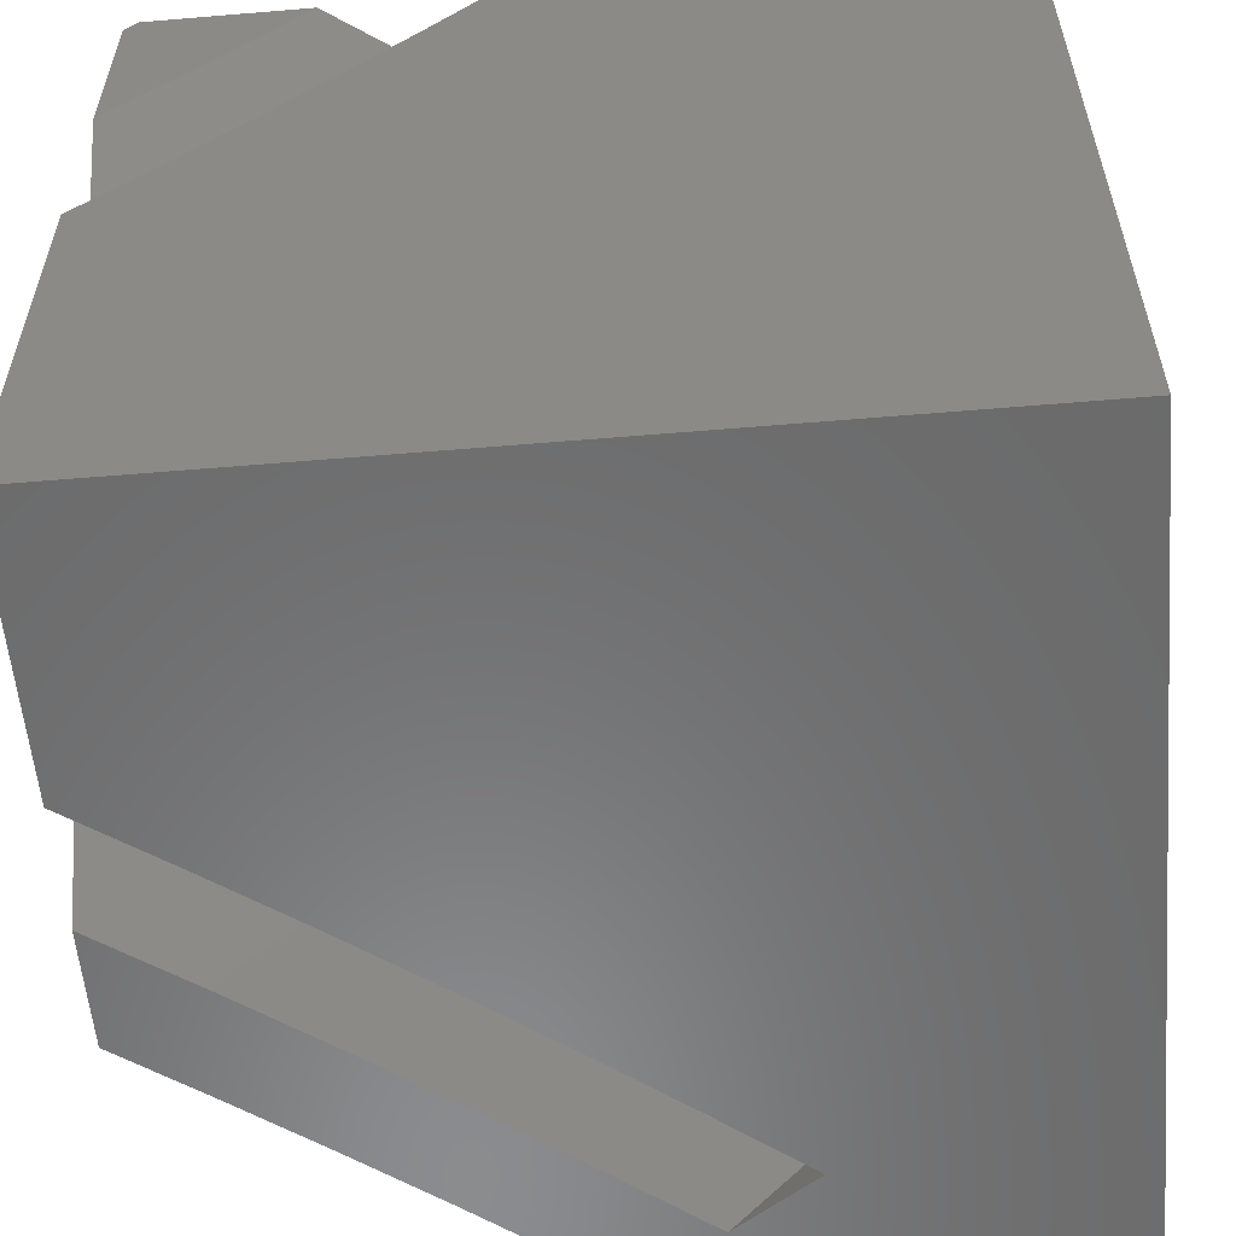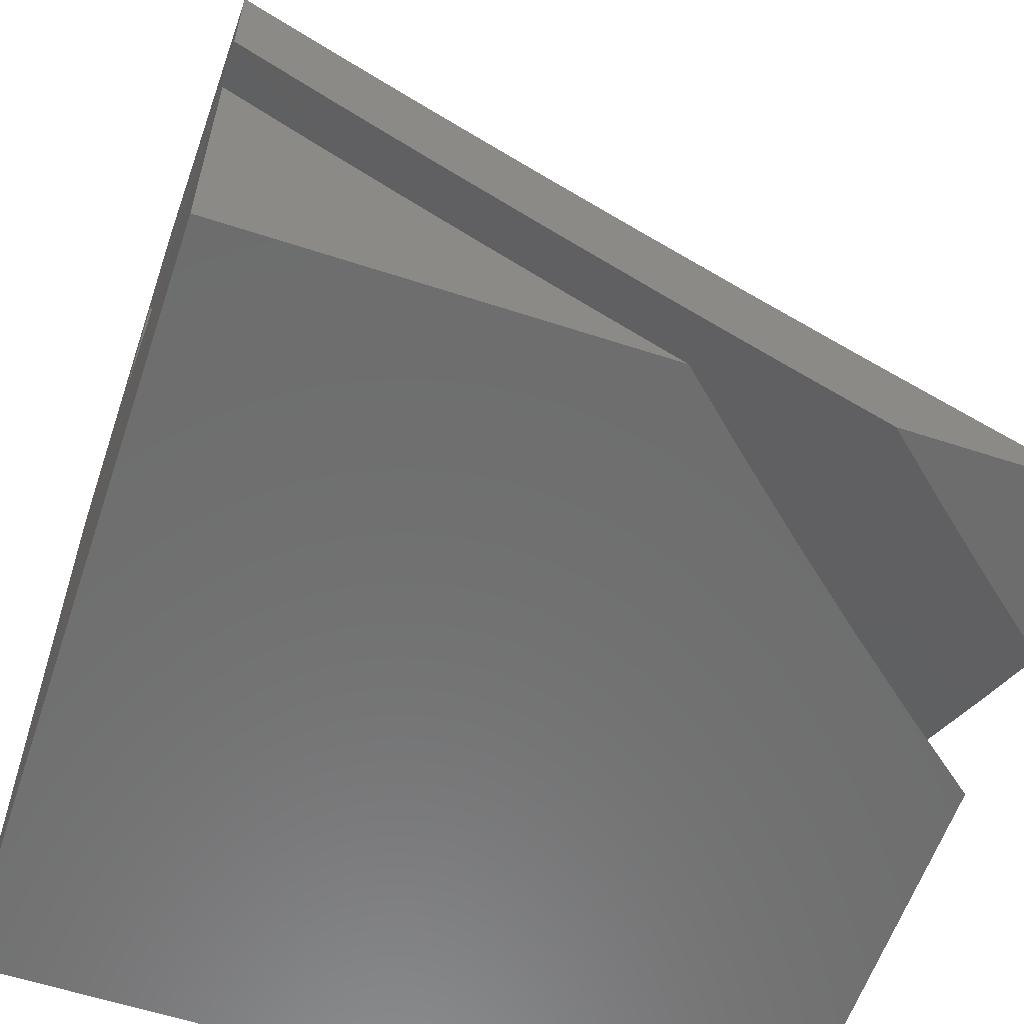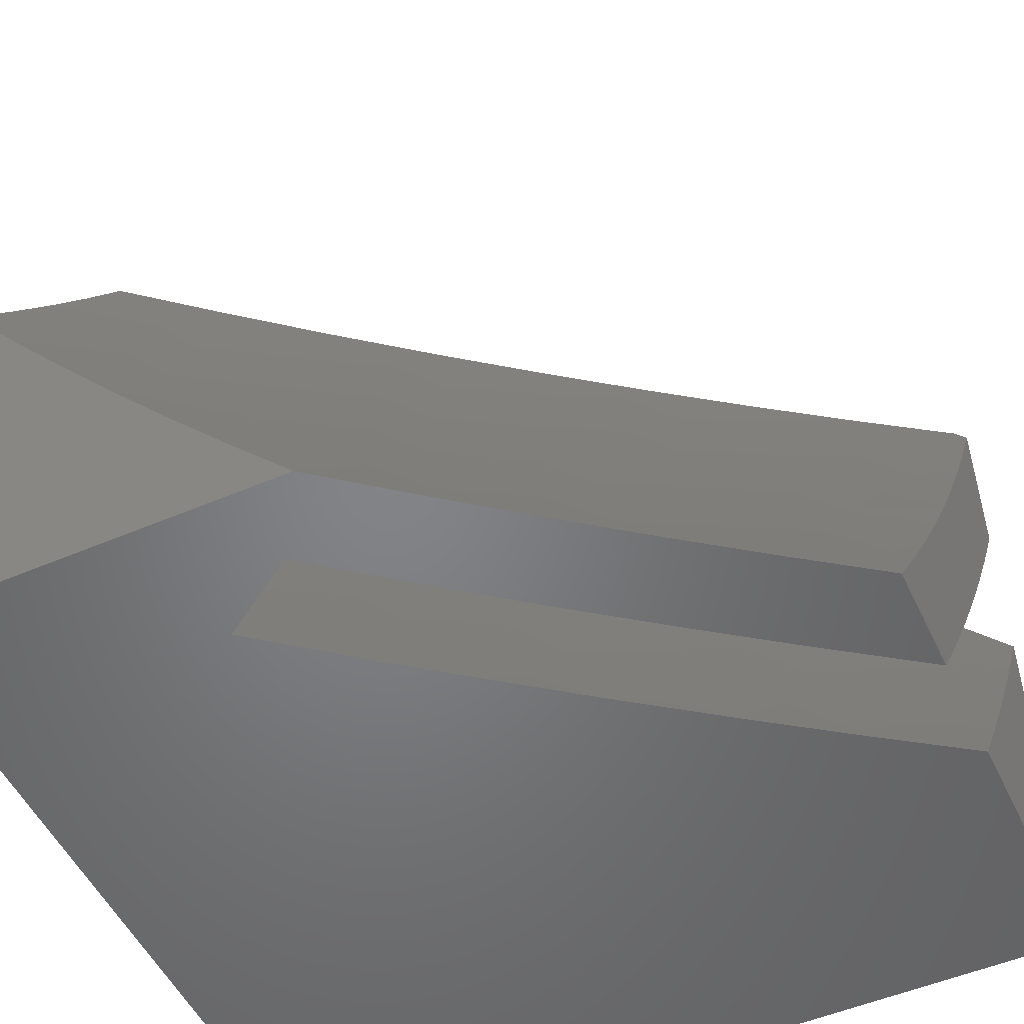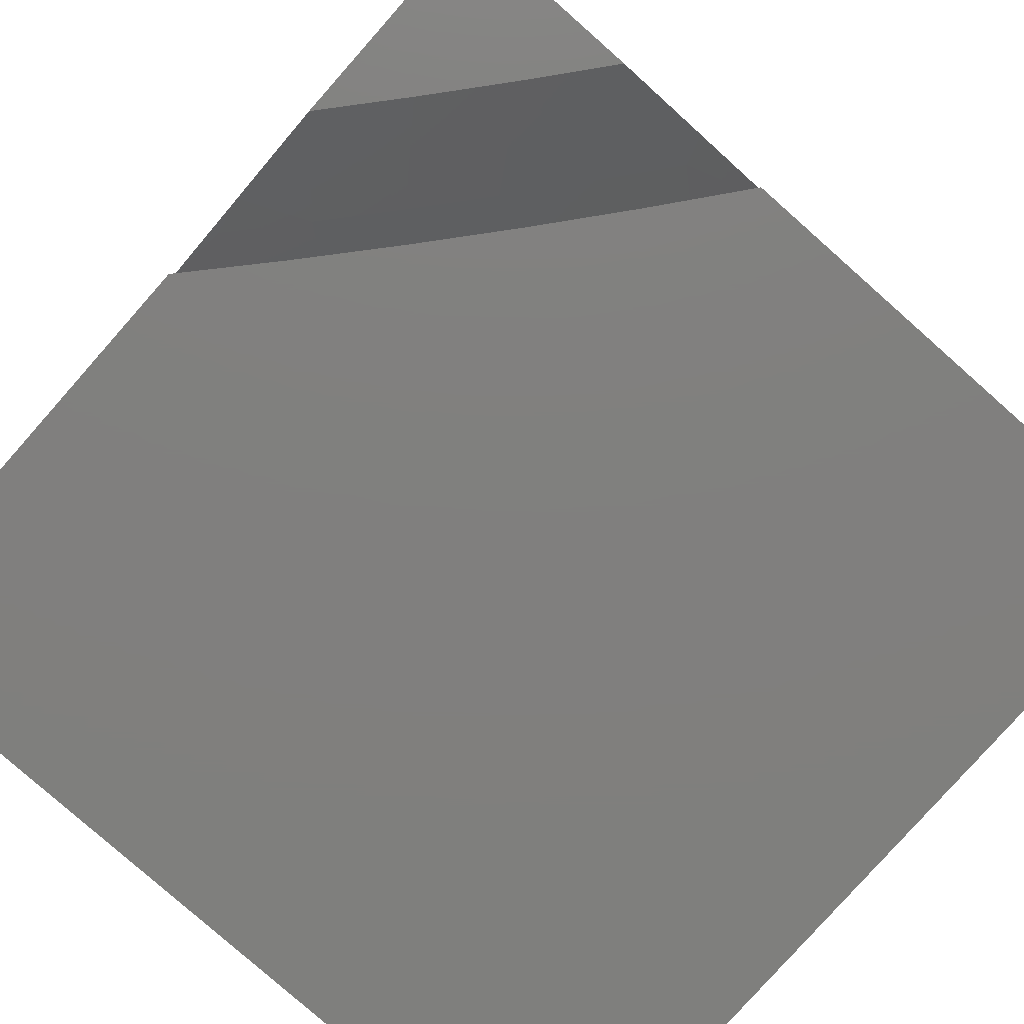
<metadata>
{"format":"stl","ext":"stl","renderer":"f3d","projection":"perspective","resolution":1024,"background":"white","views":[{"elev":-57.1,"azim":-175.0,"up":"+Y"},{"elev":-59.5,"azim":71.4,"up":"+Z"},{"elev":-51.6,"azim":24.9,"up":"+Y"},{"elev":-79.6,"azim":138.5,"up":"+Z"}]}
</metadata>
<code>
# stl→obj: 297 verts, 590 faces
v -6 -5.145 -8.929
v -6 -5.019 -9
v -6.093 -5.095 -8.895
v -6.005 -5.013 -9
v -6.011 -5.006 -9
v -6.016 -5 -9
v -6.143 -5 -8.914
v -6.157 -5.018 -8.895
v -6.27 -5 -8.827
v -6.25 -5.093 -8.789
v -6.314 -5.013 -8.789
v -6.406 -5.086 -8.68
v -6.394 -5 -8.738
v -6.47 -5.004 -8.68
v -6.518 -5 -8.647
v -6.562 -5.075 -8.571
v -6.641 -5 -8.555
v -6.652 -5.146 -8.46
v -6.717 -5.061 -8.46
v -6.808 -5.129 -8.347
v -6.762 -5 -8.46
v -6.872 -5.042 -8.347
v -6.882 -5 -8.364
v -7 -5 -8.267
v -6.962 -5.108 -8.233
v -7 -5.107 -8.202
v -7 -5.212 -8.136
v -7 -5.317 -8.069
v -6.985 -5.262 -8.117
v -6.897 -5.196 -8.233
v -6.917 -5.351 -8.117
v -7 -5.421 -8
v -6.849 -5.438 -8.117
v -6.922 -5.521 -8
v -6.779 -5.525 -8.117
v -6.842 -5.619 -8
v -6.709 -5.61 -8.117
v -6.762 -5.716 -8
v -6.637 -5.695 -8.117
v -6.679 -5.812 -8
v -6.564 -5.779 -8.117
v -6.596 -5.906 -8
v -6.49 -5.862 -8.117
v -6.511 -6 -8
v -6.415 -5.944 -8.117
v -6.411 -6 -8.08
v -6.309 -6 -8.158
v -6.207 -6 -8.235
v -6.259 -5.949 -8.233
v -6.334 -5.869 -8.233
v -6.104 -6 -8.311
v -6.103 -5.95 -8.347
v -6.178 -5.872 -8.347
v -6 -6 -8.385
v -6 -5.881 -8.468
v -6.022 -5.871 -8.46
v -6 -5.761 -8.549
v -6.096 -5.794 -8.46
v -6.013 -5.715 -8.571
v -6.169 -5.716 -8.46
v -6.085 -5.638 -8.571
v -6.241 -5.637 -8.46
v -6.156 -5.56 -8.571
v -6.312 -5.557 -8.46
v -6.226 -5.482 -8.571
v -6.383 -5.477 -8.46
v -6.295 -5.402 -8.571
v -6.452 -5.395 -8.46
v -6.364 -5.322 -8.571
v -6.52 -5.313 -8.46
v -6.431 -5.24 -8.571
v -6.587 -5.23 -8.46
v -6.497 -5.158 -8.571
v -6 -5.64 -8.629
v -6 -5.518 -8.706
v -6.07 -5.482 -8.68
v -6 -5.395 -8.782
v -6.139 -5.405 -8.68
v -6.051 -5.327 -8.789
v -6 -5.271 -8.857
v -6.118 -5.25 -8.789
v -6.028 -5.172 -8.895
v -6.184 -5.172 -8.789
v -6.275 -5.247 -8.68
v -6.207 -5.327 -8.68
v -6.341 -5.167 -8.68
v -6.538 -5.468 -8.347
v -6.468 -5.551 -8.347
v -6.397 -5.632 -8.347
v -6.325 -5.713 -8.347
v -6.252 -5.793 -8.347
v -6.624 -5.54 -8.233
v -6.553 -5.623 -8.233
v -6.481 -5.706 -8.233
v -6.408 -5.788 -8.233
v -6.607 -5.384 -8.347
v -6.675 -5.3 -8.347
v -6.742 -5.215 -8.347
v -6.694 -5.455 -8.233
v -6.763 -5.369 -8.233
v -6.83 -5.283 -8.233
v -7 -5.374 -8.179
v -6.952 -5.378 -8.216
v -7 -5.496 -8.098
v -6.883 -5.465 -8.216
v -6.918 -5.599 -8.098
v -6.814 -5.552 -8.216
v -6.834 -5.701 -8.098
v -6.742 -5.639 -8.216
v -6.748 -5.802 -8.098
v -6.67 -5.724 -8.216
v -6.597 -5.808 -8.216
v -6.585 -5.651 -8.333
v -6.513 -5.734 -8.333
v -6.499 -5.577 -8.448
v -6.428 -5.659 -8.448
v -6.412 -5.502 -8.561
v -6.342 -5.583 -8.561
v -6.324 -5.426 -8.673
v -6.254 -5.506 -8.673
v -6.234 -5.35 -8.784
v -6.166 -5.428 -8.784
v -6.144 -5.272 -8.893
v -6.076 -5.35 -8.893
v -6 -5.254 -9
v -6 -5.381 -8.925
v -7 -5.25 -8.257
v -6.931 -5.221 -8.333
v -6.864 -5.309 -8.333
v -6.84 -5.153 -8.448
v -6.774 -5.24 -8.448
v -6.749 -5.084 -8.561
v -6.683 -5.169 -8.561
v -6.656 -5.014 -8.673
v -6.591 -5.098 -8.673
v -6.557 -5 -8.756
v -6.498 -5.026 -8.784
v -6.443 -5 -8.838
v -6.434 -5.108 -8.784
v -6.34 -5.034 -8.893
v -6.368 -5.19 -8.784
v -6.276 -5.114 -8.893
v -6.302 -5.27 -8.784
v -6.21 -5.194 -8.893
v -6.997 -5.133 -8.333
v -7 -5.126 -8.334
v -6.905 -5.066 -8.448
v -7 -5 -8.409
v -6.891 -5 -8.498
v -6.781 -5 -8.585
v -6.669 -5 -8.671
v -6.329 -5 -8.92
v -6.213 -5 -9
v -6.143 -5.086 -9
v -6.072 -5.17 -9
v -6.008 -5.426 -8.893
v -6 -5.507 -8.849
v -6.096 -5.506 -8.784
v -6.026 -5.583 -8.784
v -6.113 -5.663 -8.673
v -6 -5.632 -8.771
v -6.04 -5.741 -8.673
v -6 -5.756 -8.691
v -6 -5.878 -8.609
v -6 -6 -8.526
v -6.05 -5.898 -8.561
v -6.124 -5.821 -8.561
v -6.117 -6 -8.444
v -6.132 -5.978 -8.448
v -6.208 -5.9 -8.448
v -6.198 -5.743 -8.561
v -6.282 -5.821 -8.448
v -6.27 -5.663 -8.561
v -6.356 -5.74 -8.448
v -6.233 -6 -8.36
v -6.29 -5.978 -8.333
v -6.347 -6 -8.274
v -6.365 -5.898 -8.333
v -6.447 -5.974 -8.216
v -6.44 -5.816 -8.333
v -6.523 -5.891 -8.216
v -6.461 -6 -8.187
v -6.573 -6 -8.098
v -6.661 -5.902 -8.098
v -6.526 -5.182 -8.673
v -6.46 -5.264 -8.673
v -6.392 -5.346 -8.673
v -6.617 -5.254 -8.561
v -6.55 -5.338 -8.561
v -6.482 -5.42 -8.561
v -6.707 -5.325 -8.448
v -6.639 -5.41 -8.448
v -6.57 -5.494 -8.448
v -6.796 -5.396 -8.333
v -6.727 -5.482 -8.333
v -6.657 -5.567 -8.333
v -6.184 -5.585 -8.673
v -7 -5.614 -8.166
v -6.92 -5.712 -8.166
v -6.839 -5.809 -8.166
v -6.756 -5.905 -8.166
v -6.672 -6 -8.166
v -7 -5.125 -8.478
v -6.986 -5.126 -8.488
v -7 -5 -8.551
v -6.902 -5.063 -8.593
v -6.884 -5 -8.644
v -6.752 -5.086 -8.697
v -6.766 -5 -8.735
v -6.665 -5.022 -8.799
v -6.647 -5 -8.825
v -6.601 -5.106 -8.799
v -6.515 -5.039 -8.9
v -6.45 -5.121 -8.9
v -6.405 -5 -9
v -6.327 -5.098 -9
v -6.385 -5.203 -8.9
v -6.248 -5.196 -9
v -6.318 -5.284 -8.9
v -6.167 -5.292 -9
v -6.25 -5.364 -8.9
v -6.182 -5.442 -8.9
v -6.264 -5.515 -8.799
v -6.112 -5.521 -8.9
v -6.193 -5.594 -8.799
v -6.042 -5.598 -8.9
v -6.122 -5.672 -8.799
v -6 -5.69 -8.87
v -6.049 -5.749 -8.799
v -6 -5.794 -8.803
v -6.127 -5.823 -8.697
v -6.053 -5.901 -8.697
v -6.204 -5.897 -8.593
v -6.129 -5.975 -8.593
v -6.228 -6 -8.505
v -6.115 -6 -8.586
v -7 -5.249 -8.402
v -6.921 -5.214 -8.488
v -6.837 -5.151 -8.593
v -6.771 -5.237 -8.593
v -6.686 -5.172 -8.697
v -6.62 -5.256 -8.697
v -6.536 -5.189 -8.799
v -6.469 -5.272 -8.799
v -7 -5.372 -8.325
v -6.936 -5.365 -8.382
v -6.854 -5.301 -8.488
v -7 -5.494 -8.246
v -6.948 -5.517 -8.274
v -6.868 -5.453 -8.382
v -6.798 -5.54 -8.382
v -6.717 -5.474 -8.488
v -6.647 -5.559 -8.488
v -6.566 -5.491 -8.593
v -6.576 -5.643 -8.488
v -6.496 -5.574 -8.593
v -6.504 -5.726 -8.488
v -6.425 -5.656 -8.593
v -6.352 -5.737 -8.593
v -6.273 -5.666 -8.697
v -6.201 -5.745 -8.697
v -6.877 -5.604 -8.274
v -6.727 -5.625 -8.382
v -6.655 -5.711 -8.382
v -6.582 -5.795 -8.382
v -6.43 -5.808 -8.488
v -6.279 -5.818 -8.593
v -6.806 -5.691 -8.274
v -6.733 -5.777 -8.274
v -6.659 -5.862 -8.274
v -6.508 -5.878 -8.382
v -6.356 -5.889 -8.488
v -6.584 -5.947 -8.274
v -6.453 -6 -8.338
v -6.432 -5.96 -8.382
v -6.341 -6 -8.422
v -6.281 -5.969 -8.488
v -6.563 -6 -8.253
v -6 -6 -8.666
v -6 -5.898 -8.735
v -6 -5.586 -8.936
v -6 -5.48 -9
v -6.084 -5.387 -9
v -6.527 -5 -8.913
v -6.786 -5.388 -8.488
v -6.704 -5.323 -8.593
v -6.635 -5.407 -8.593
v -6.553 -5.34 -8.697
v -6.402 -5.354 -8.799
v -6.333 -5.435 -8.799
v -6.484 -5.423 -8.697
v -6.415 -5.505 -8.697
v -6.345 -5.586 -8.697
v -7 -6 -8
v -7 -6 -9
v -7 -5 -9
v -6 -6 -9
f 1 2 3
f 3 2 4
f 3 4 5
f 5 6 3
f 3 6 7
f 3 7 8
f 8 7 9
f 8 9 10
f 10 9 11
f 10 11 12
f 12 11 13
f 12 13 14
f 14 13 15
f 14 15 16
f 16 15 17
f 16 17 18
f 18 17 19
f 18 19 20
f 20 19 21
f 20 21 22
f 22 21 23
f 22 23 24
f 9 13 11
f 17 21 19
f 22 24 25
f 25 24 26
f 25 26 27
f 28 29 27
f 27 29 30
f 27 30 25
f 25 30 20
f 25 20 22
f 29 28 31
f 31 28 32
f 31 32 33
f 33 32 34
f 33 34 35
f 35 34 36
f 35 36 37
f 37 36 38
f 37 38 39
f 39 38 40
f 39 40 41
f 41 40 42
f 41 42 43
f 43 42 44
f 43 44 45
f 45 44 46
f 45 46 47
f 48 49 47
f 47 49 50
f 47 50 45
f 45 50 43
f 51 52 48
f 48 52 53
f 48 53 49
f 49 53 50
f 51 54 52
f 52 54 55
f 52 55 56
f 56 55 57
f 56 57 58
f 58 57 59
f 58 59 60
f 60 59 61
f 60 61 62
f 62 61 63
f 62 63 64
f 64 63 65
f 64 65 66
f 66 65 67
f 66 67 68
f 68 67 69
f 68 69 70
f 70 69 71
f 70 71 72
f 72 71 73
f 72 73 18
f 18 73 16
f 57 74 59
f 59 74 61
f 74 75 61
f 61 75 76
f 61 76 63
f 63 76 65
f 75 77 76
f 76 77 78
f 76 78 65
f 65 78 67
f 78 77 79
f 79 77 80
f 79 80 81
f 81 80 82
f 81 82 83
f 83 82 3
f 83 3 10
f 10 3 8
f 80 1 82
f 82 1 3
f 83 84 81
f 81 84 85
f 81 85 79
f 79 85 78
f 84 69 85
f 85 69 67
f 85 67 78
f 84 83 86
f 86 83 10
f 86 10 12
f 69 84 71
f 71 84 86
f 71 86 73
f 73 86 12
f 73 12 16
f 16 12 14
f 68 87 66
f 66 87 88
f 66 88 64
f 64 88 89
f 64 89 62
f 62 89 90
f 62 90 60
f 60 90 91
f 60 91 58
f 58 91 53
f 58 53 56
f 56 53 52
f 87 92 88
f 88 92 93
f 88 93 89
f 89 93 94
f 89 94 90
f 90 94 95
f 90 95 91
f 91 95 50
f 91 50 53
f 87 68 96
f 96 68 70
f 96 70 97
f 97 70 72
f 97 72 98
f 98 72 18
f 98 18 20
f 92 37 93
f 93 37 39
f 93 39 94
f 94 39 41
f 94 41 95
f 95 41 43
f 95 43 50
f 92 87 99
f 99 87 96
f 99 96 100
f 100 96 97
f 100 97 101
f 101 97 98
f 101 98 30
f 30 98 20
f 37 92 35
f 35 92 99
f 35 99 33
f 33 99 100
f 33 100 31
f 31 100 101
f 31 101 29
f 29 101 30
f 102 103 104
f 104 103 105
f 104 105 106
f 106 105 107
f 106 107 108
f 108 107 109
f 108 109 110
f 110 109 111
f 110 111 112
f 112 111 113
f 112 113 114
f 114 113 115
f 114 115 116
f 116 115 117
f 116 117 118
f 118 117 119
f 118 119 120
f 120 119 121
f 120 121 122
f 122 121 123
f 122 123 124
f 124 123 125
f 124 125 126
f 102 127 103
f 103 127 128
f 103 128 129
f 129 128 130
f 129 130 131
f 131 130 132
f 131 132 133
f 133 132 134
f 133 134 135
f 135 134 136
f 135 136 137
f 137 136 138
f 137 138 139
f 139 138 140
f 139 140 141
f 141 140 142
f 141 142 143
f 143 142 144
f 143 144 121
f 121 144 123
f 128 127 145
f 145 127 146
f 145 146 147
f 147 146 148
f 147 148 149
f 149 150 147
f 147 150 132
f 147 132 130
f 132 150 134
f 134 150 151
f 134 151 136
f 138 152 140
f 140 152 153
f 140 153 142
f 142 153 154
f 142 154 144
f 144 154 155
f 144 155 123
f 123 155 125
f 124 126 156
f 156 126 157
f 156 157 158
f 158 157 159
f 158 159 160
f 160 159 161
f 160 161 162
f 162 161 163
f 162 163 164
f 157 161 159
f 165 166 164
f 164 166 167
f 164 167 162
f 162 167 160
f 165 168 166
f 166 168 169
f 166 169 167
f 167 169 170
f 167 170 171
f 171 170 172
f 171 172 173
f 173 172 174
f 173 174 118
f 118 174 116
f 168 175 169
f 169 175 170
f 170 175 176
f 176 175 177
f 176 177 178
f 178 177 179
f 178 179 180
f 180 179 181
f 180 181 114
f 114 181 112
f 177 182 179
f 179 182 181
f 182 183 181
f 181 183 184
f 181 184 112
f 112 184 110
f 135 137 185
f 185 137 139
f 185 139 186
f 186 139 141
f 186 141 187
f 187 141 143
f 187 143 119
f 119 143 121
f 133 135 188
f 188 135 185
f 188 185 189
f 189 185 186
f 189 186 190
f 190 186 187
f 190 187 117
f 117 187 119
f 131 133 191
f 191 133 188
f 191 188 192
f 192 188 189
f 192 189 193
f 193 189 190
f 193 190 115
f 115 190 117
f 129 131 194
f 194 131 191
f 194 191 195
f 195 191 192
f 195 192 196
f 196 192 193
f 196 193 113
f 113 193 115
f 103 129 105
f 105 129 194
f 105 194 107
f 107 194 195
f 107 195 109
f 109 195 196
f 109 196 111
f 111 196 113
f 147 130 128
f 145 147 128
f 156 158 124
f 124 158 122
f 173 118 120
f 120 122 197
f 197 122 158
f 197 158 160
f 180 114 116
f 180 116 174
f 171 173 197
f 197 173 120
f 171 197 160
f 178 180 174
f 178 174 172
f 167 171 160
f 176 178 172
f 176 172 170
f 104 106 198
f 198 106 199
f 199 106 108
f 199 108 200
f 200 108 110
f 200 110 201
f 201 110 184
f 201 184 202
f 202 184 183
f 203 204 205
f 205 204 206
f 205 206 207
f 207 206 208
f 207 208 209
f 209 208 210
f 209 210 211
f 211 210 212
f 211 212 213
f 213 212 214
f 213 214 215
f 215 214 216
f 216 214 217
f 216 217 218
f 218 217 219
f 218 219 220
f 220 219 221
f 220 221 222
f 222 221 223
f 222 223 224
f 224 223 225
f 224 225 226
f 226 225 227
f 226 227 228
f 228 227 229
f 228 229 230
f 230 229 231
f 230 231 232
f 232 231 233
f 232 233 234
f 234 233 235
f 234 235 236
f 203 237 204
f 204 237 238
f 204 238 239
f 239 238 240
f 239 240 241
f 241 240 242
f 241 242 243
f 243 242 244
f 243 244 217
f 217 244 219
f 245 246 237
f 237 246 247
f 237 247 238
f 238 247 240
f 245 248 246
f 246 248 249
f 246 249 250
f 250 249 251
f 250 251 252
f 252 251 253
f 252 253 254
f 254 253 255
f 254 255 256
f 256 255 257
f 256 257 258
f 258 257 259
f 258 259 260
f 260 259 261
f 260 261 227
f 227 261 229
f 248 198 249
f 249 198 262
f 249 262 251
f 251 262 263
f 251 263 253
f 253 263 264
f 253 264 255
f 255 264 265
f 255 265 257
f 257 265 266
f 257 266 259
f 259 266 267
f 259 267 261
f 261 267 231
f 261 231 229
f 198 199 262
f 262 199 268
f 262 268 263
f 263 268 269
f 263 269 264
f 264 269 270
f 264 270 265
f 265 270 271
f 265 271 266
f 266 271 272
f 266 272 267
f 267 272 233
f 267 233 231
f 199 200 268
f 268 200 269
f 200 201 269
f 269 201 270
f 201 202 270
f 270 202 273
f 270 273 271
f 271 273 274
f 271 274 275
f 275 274 276
f 275 276 272
f 272 276 277
f 272 277 233
f 233 277 235
f 202 278 273
f 273 278 274
f 276 235 277
f 236 279 234
f 234 279 232
f 279 280 232
f 232 280 230
f 228 281 226
f 226 281 282
f 226 282 224
f 224 282 283
f 224 283 222
f 222 283 220
f 215 284 213
f 213 284 211
f 208 206 239
f 239 206 204
f 212 210 208
f 212 208 241
f 241 208 239
f 247 246 285
f 285 246 250
f 285 250 252
f 240 247 286
f 286 247 285
f 286 285 287
f 287 285 252
f 287 252 254
f 214 212 243
f 243 212 241
f 240 286 242
f 242 286 288
f 242 288 244
f 244 288 289
f 244 289 219
f 219 289 290
f 219 290 221
f 221 290 223
f 288 286 287
f 217 214 243
f 288 287 291
f 291 287 254
f 291 254 256
f 288 291 289
f 289 291 292
f 289 292 290
f 290 292 293
f 290 293 223
f 223 293 225
f 292 291 256
f 293 292 258
f 258 292 256
f 225 293 260
f 260 293 258
f 275 272 271
f 227 225 260
f 294 32 104
f 104 32 28
f 104 28 102
f 102 28 27
f 102 27 127
f 127 27 26
f 127 26 146
f 146 26 24
f 146 24 148
f 104 198 294
f 294 198 295
f 295 198 248
f 295 248 245
f 245 237 295
f 295 237 296
f 296 237 203
f 296 203 205
f 205 207 296
f 296 207 209
f 296 209 211
f 211 284 296
f 296 284 215
f 24 23 148
f 148 23 149
f 149 23 21
f 149 21 150
f 150 21 17
f 150 17 151
f 151 17 15
f 151 15 136
f 136 15 13
f 136 13 138
f 138 13 9
f 138 9 152
f 152 9 7
f 152 7 153
f 153 7 6
f 282 281 297
f 297 281 228
f 297 228 230
f 230 280 297
f 297 280 279
f 215 216 296
f 296 216 295
f 295 216 218
f 295 218 220
f 220 283 295
f 295 283 297
f 297 283 282
f 153 6 154
f 154 6 5
f 154 5 155
f 155 5 4
f 155 4 2
f 2 125 155
f 44 42 294
f 294 42 40
f 294 40 38
f 38 36 294
f 294 36 34
f 294 34 32
f 165 54 168
f 168 54 51
f 168 51 175
f 175 51 48
f 175 48 177
f 177 48 47
f 177 47 182
f 182 47 46
f 182 46 183
f 183 46 44
f 183 44 294
f 183 294 202
f 202 294 295
f 202 295 278
f 278 295 274
f 274 295 276
f 276 295 235
f 235 295 297
f 235 297 236
f 236 297 279
f 2 1 125
f 125 1 80
f 125 80 126
f 126 80 77
f 126 77 157
f 157 77 75
f 157 75 161
f 161 75 74
f 161 74 163
f 163 74 57
f 163 57 164
f 164 57 55
f 164 55 165
f 165 55 54

</code>
